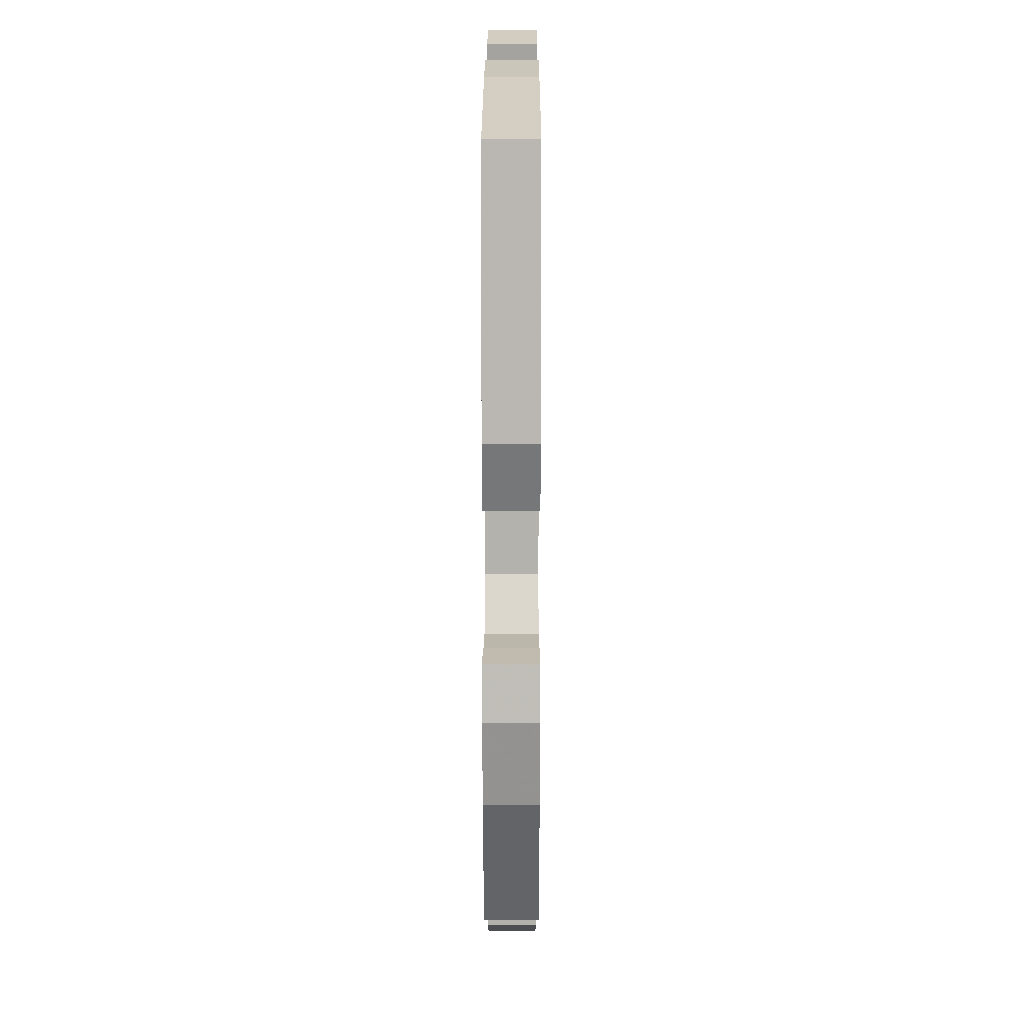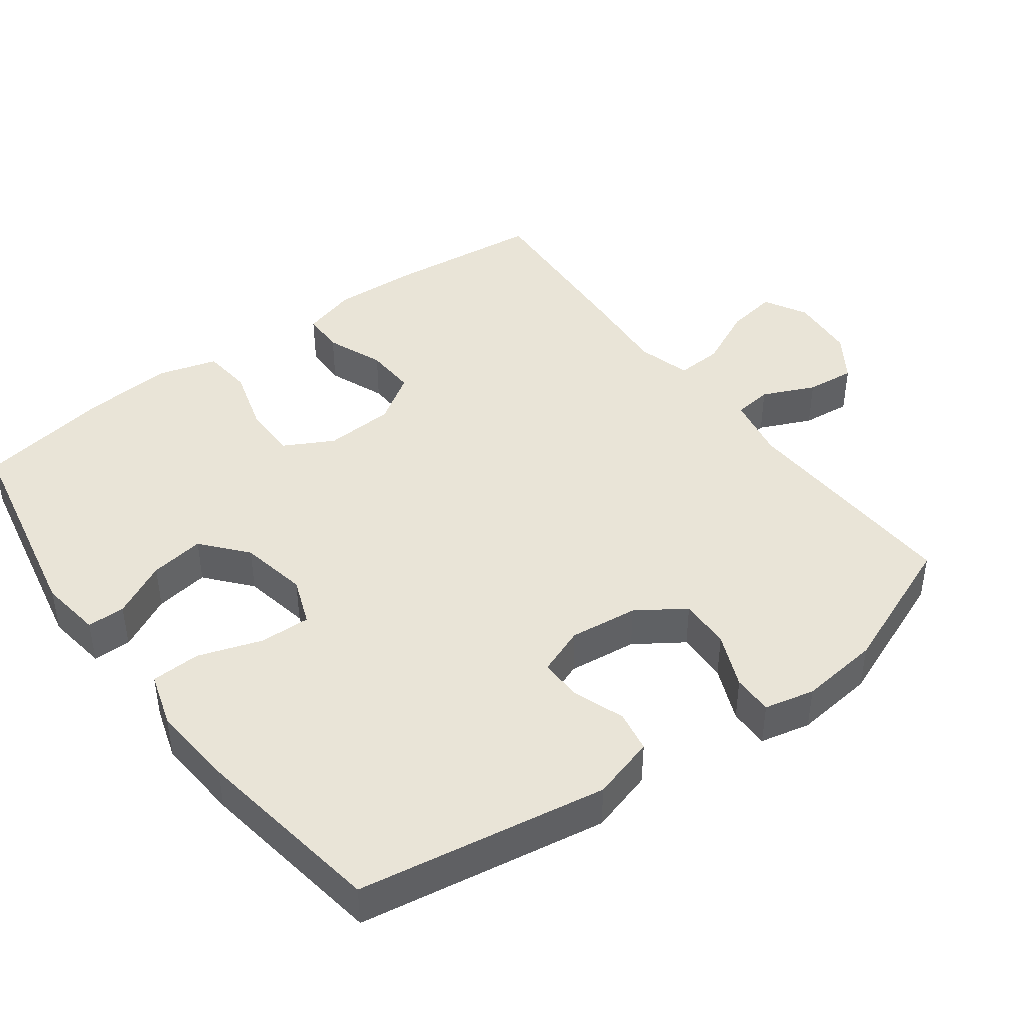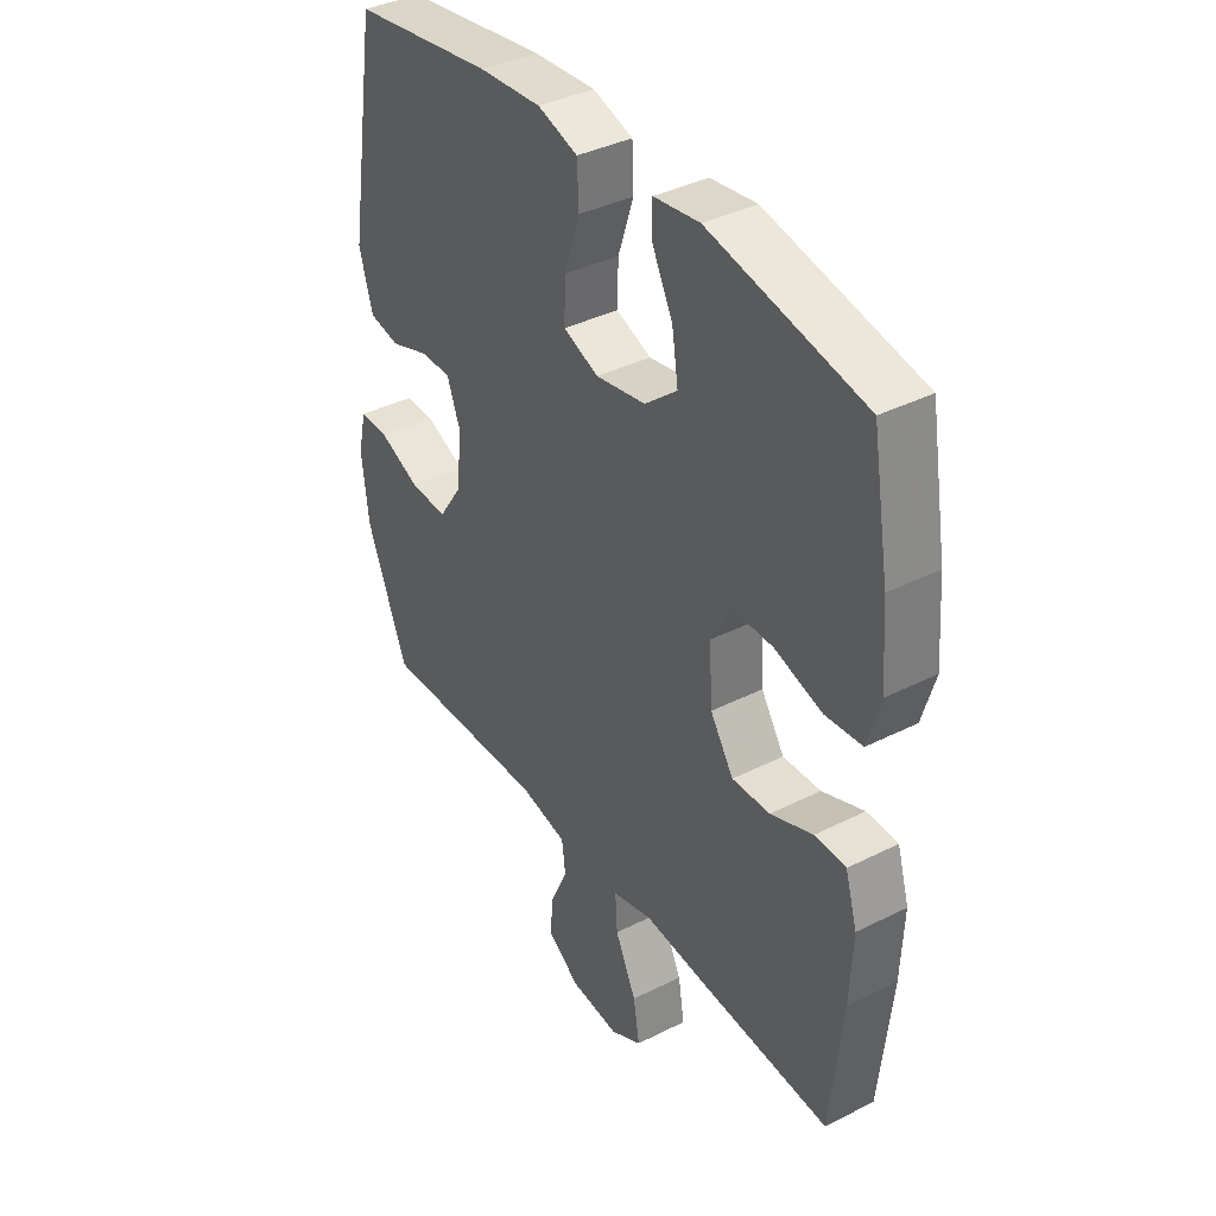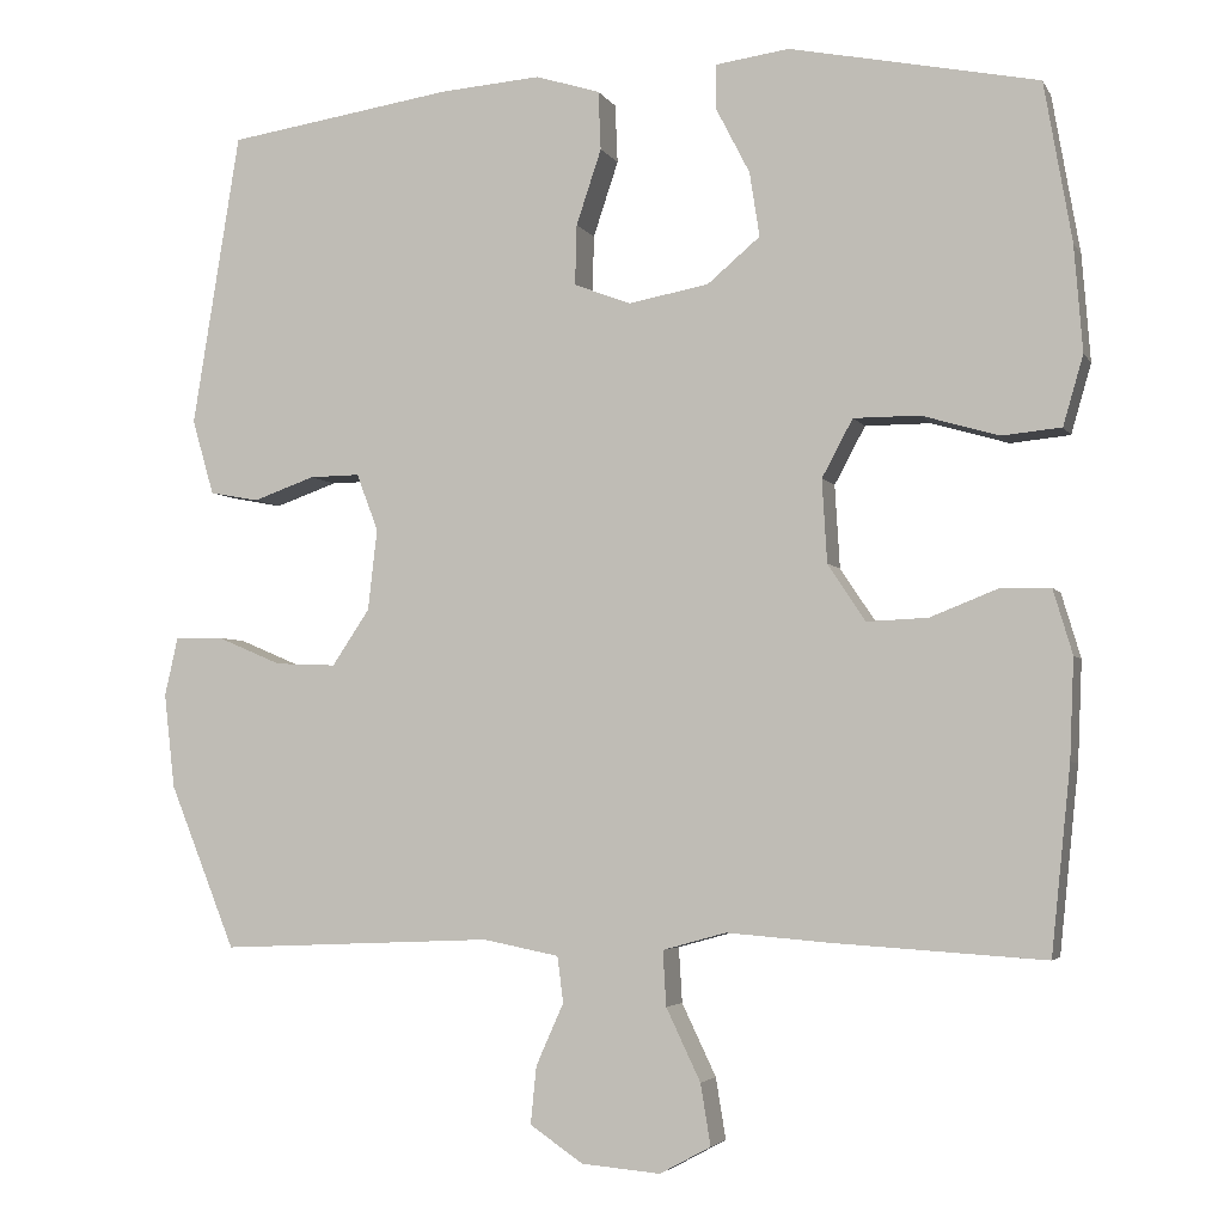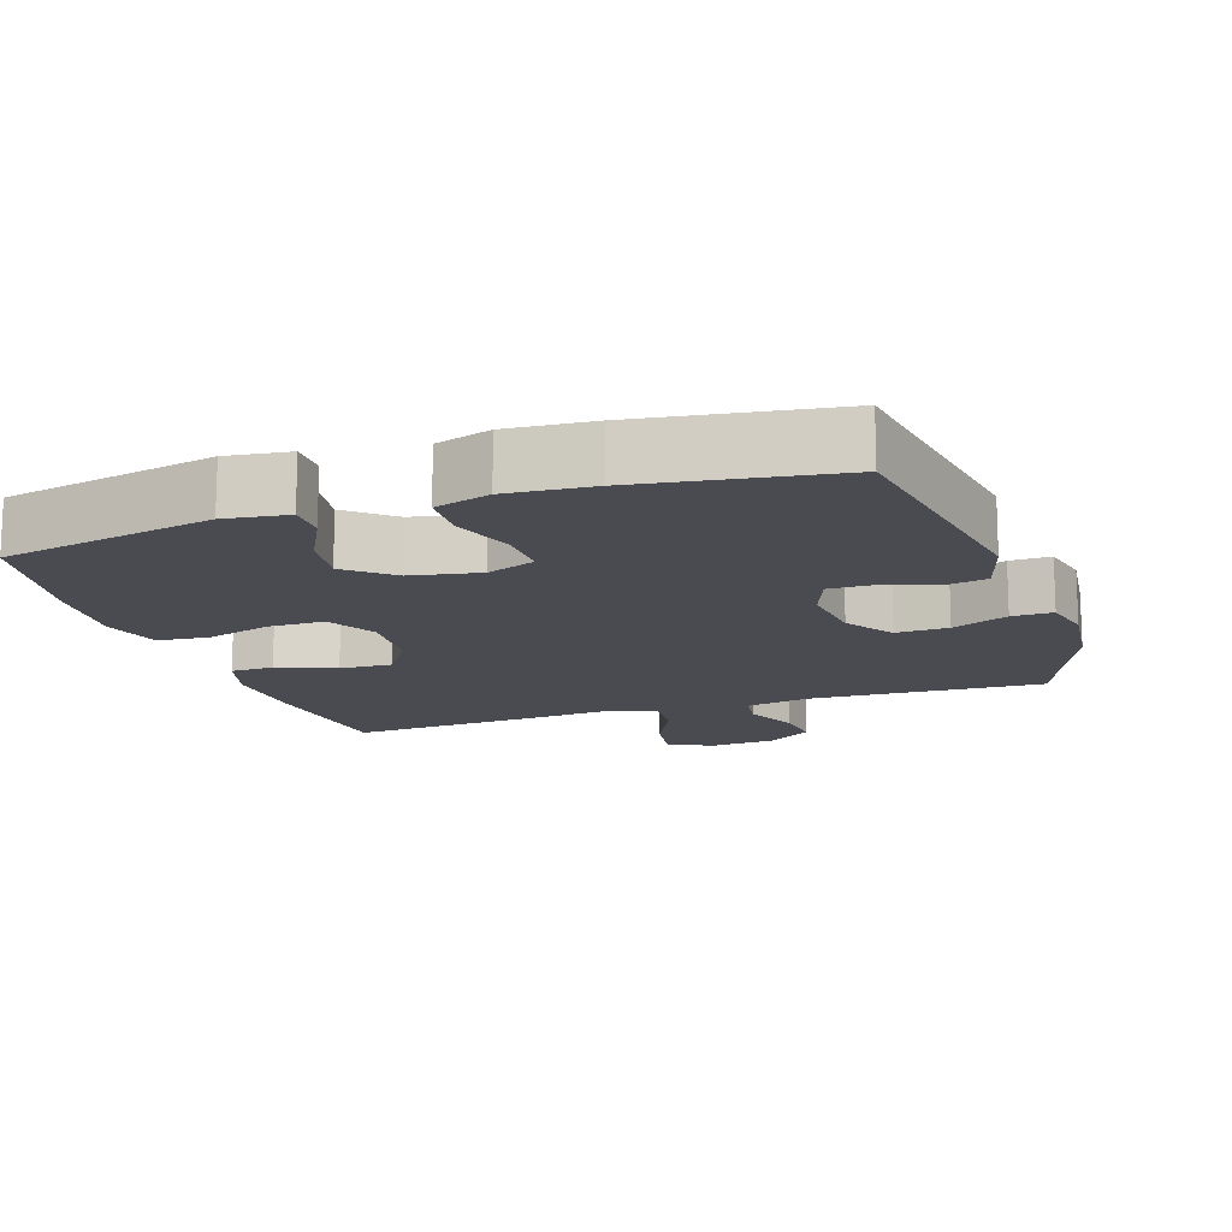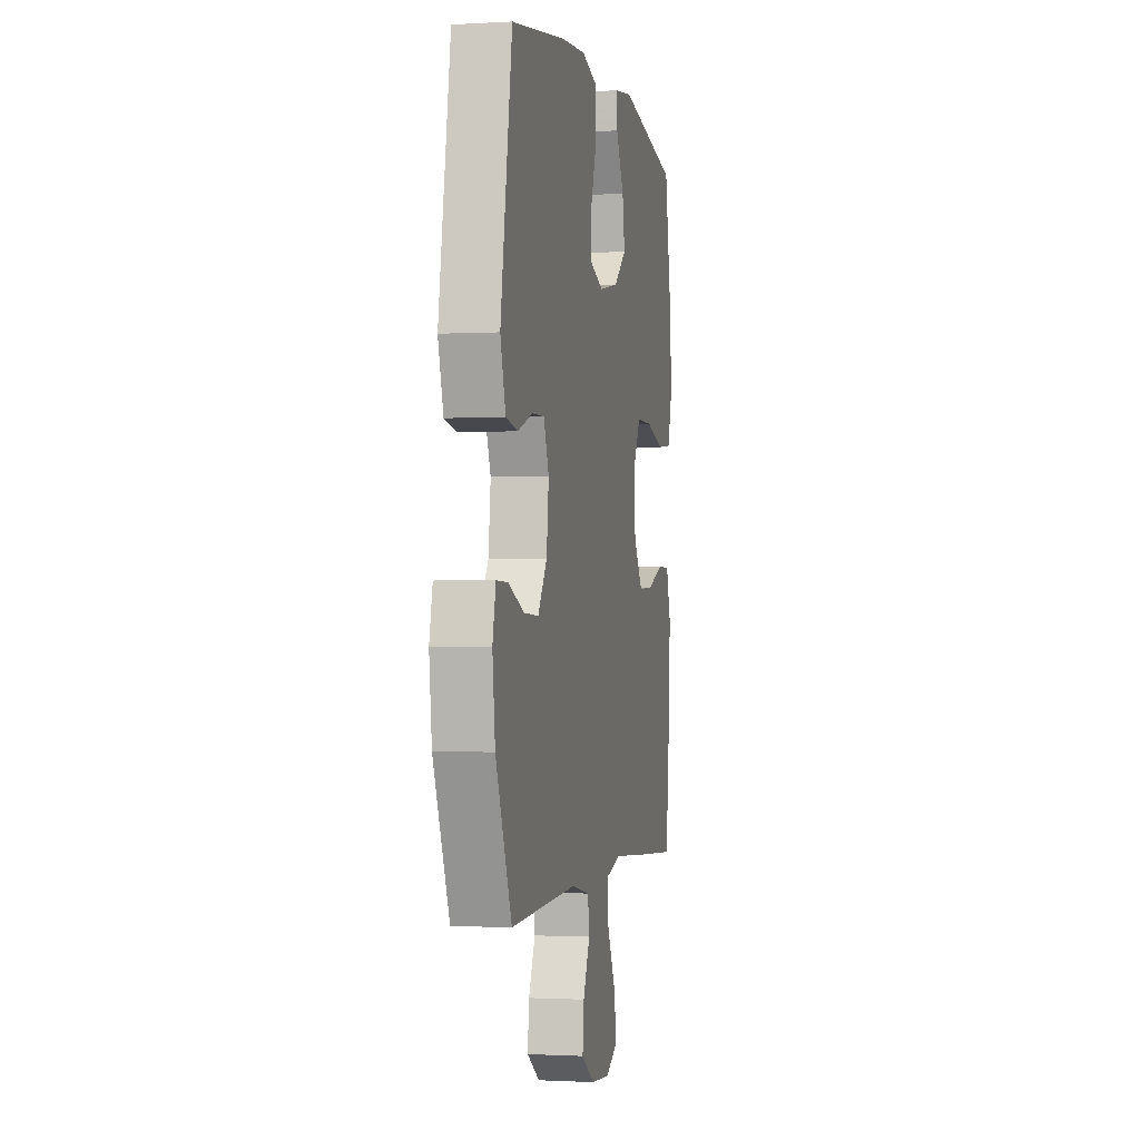
<metadata>
{"format":"obj","ext":"obj","renderer":"f3d","projection":"perspective","resolution":1024,"background":"white","views":[{"elev":16.9,"azim":90.1,"up":"+Z"},{"elev":43.1,"azim":53.4,"up":"+Y"},{"elev":38.4,"azim":-122.5,"up":"+Z"},{"elev":-3.9,"azim":-163.2,"up":"+Z"},{"elev":-14.4,"azim":18.6,"up":"+Y"},{"elev":-1.3,"azim":101.9,"up":"+Z"}]}
</metadata>
<code>
v 0.5 0.07 -0.5
v 0.172 0.07 -0.486
v 0.081 0.07 -0.504
v 0.074 0.07 -0.559
v 0.107 0.07 -0.633
v 0.114 0.07 -0.702
v 0.05 0.07 -0.745
v -0.044 0.07 -0.753
v -0.105 0.07 -0.72
v -0.093 0.07 -0.647
v -0.052 0.07 -0.561
v -0.048 0.07 -0.495
v -0.124 0.07 -0.474
v -0.248 0.07 -0.484
v -0.5 0.07 -0.5
v -0.523 0.07 -0.278
v -0.528 0.07 -0.159
v -0.505 0.07 -0.082
v -0.445 0.07 -0.081
v -0.364 0.07 -0.113
v -0.291 0.07 -0.116
v -0.246 0.07 -0.048
v -0.24 0.07 0.051
v -0.277 0.07 0.12
v -0.356 0.07 0.12
v -0.448 0.07 0.093
v -0.519 0.07 0.1
v -0.543 0.07 0.183
v -0.533 0.07 0.31
v -0.5 0.07 0.5
v -0.203 0.07 0.56
v -0.115 0.07 0.548
v -0.115 0.07 0.494
v -0.155 0.07 0.416
v -0.167 0.07 0.339
v -0.104 0.07 0.286
v -0.008 0.07 0.268
v 0.06 0.07 0.294
v 0.058 0.07 0.366
v 0.028 0.07 0.456
v 0.031 0.07 0.526
v 0.108 0.07 0.55
v 0.228 0.07 0.541
v 0.5 0.07 0.5
v 0.557 0.07 0.149
v 0.531 0.07 0.059
v 0.472 0.07 0.048
v 0.398 0.07 0.074
v 0.338 0.07 0.075
v 0.312 0.07 0.007
v 0.323 0.07 -0.09
v 0.368 0.07 -0.157
v 0.441 0.07 -0.154
v 0.519 0.07 -0.121
v 0.576 0.07 -0.12
v 0.592 0.07 -0.191
v 0.579 0.07 -0.304
v 0.5 0 -0.5
v 0.172 0 -0.486
v 0.081 0 -0.504
v 0.074 0 -0.559
v 0.107 0 -0.633
v 0.114 0 -0.702
v 0.05 0 -0.745
v -0.044 0 -0.753
v -0.105 0 -0.72
v -0.093 0 -0.647
v -0.052 0 -0.561
v -0.048 0 -0.495
v -0.124 0 -0.474
v -0.248 0 -0.484
v -0.5 0 -0.5
v -0.523 0 -0.278
v -0.528 0 -0.159
v -0.505 0 -0.082
v -0.445 0 -0.081
v -0.364 0 -0.113
v -0.291 0 -0.116
v -0.246 0 -0.048
v -0.24 0 0.051
v -0.277 0 0.12
v -0.356 0 0.12
v -0.448 0 0.093
v -0.519 0 0.1
v -0.543 0 0.183
v -0.533 0 0.31
v -0.5 0 0.5
v -0.203 0 0.56
v -0.115 0 0.548
v -0.115 0 0.494
v -0.155 0 0.416
v -0.167 0 0.339
v -0.104 0 0.286
v -0.008 0 0.268
v 0.06 0 0.294
v 0.058 0 0.366
v 0.028 0 0.456
v 0.031 0 0.526
v 0.108 0 0.55
v 0.228 0 0.541
v 0.5 0 0.5
v 0.557 0 0.149
v 0.531 0 0.059
v 0.472 0 0.048
v 0.398 0 0.074
v 0.338 0 0.075
v 0.312 0 0.007
v 0.323 0 -0.09
v 0.368 0 -0.157
v 0.441 0 -0.154
v 0.519 0 -0.121
v 0.576 0 -0.12
v 0.592 0 -0.191
v 0.579 0 -0.304
f 56 57 1 2
f 53 54 55 56
f 52 53 56 2
f 51 52 2 3
f 50 51 3
f 49 50 3
f 45 46 47 48
f 45 48 49
f 44 45 49
f 43 44 49 3
f 39 40 41 42
f 38 39 42 43
f 31 32 33 34
f 31 34 35
f 30 31 35
f 29 30 35 36
f 25 26 27 28
f 24 25 28 29
f 17 18 19 20
f 17 20 21
f 16 17 21
f 13 14 15 16
f 12 13 16 21
f 8 9 10 11
f 8 11 12
f 7 8 12
f 4 5 6 7
f 3 4 7 12
f 38 43 3 12
f 24 29 36 37
f 23 24 37 38
f 22 23 38 12
f 12 21 22
f 59 58 114 113
f 113 112 111 110
f 59 113 110 109
f 60 59 109 108
f 60 108 107
f 60 107 106
f 105 104 103 102
f 106 105 102
f 106 102 101
f 60 106 101 100
f 99 98 97 96
f 100 99 96 95
f 91 90 89 88
f 92 91 88
f 92 88 87
f 93 92 87 86
f 85 84 83 82
f 86 85 82 81
f 77 76 75 74
f 78 77 74
f 78 74 73
f 73 72 71 70
f 78 73 70 69
f 68 67 66 65
f 69 68 65
f 69 65 64
f 64 63 62 61
f 69 64 61 60
f 69 60 100 95
f 94 93 86 81
f 95 94 81 80
f 69 95 80 79
f 79 78 69
f 1 58 59 2
f 2 59 60 3
f 3 60 61 4
f 4 61 62 5
f 5 62 63 6
f 6 63 64 7
f 7 64 65 8
f 8 65 66 9
f 9 66 67 10
f 10 67 68 11
f 11 68 69 12
f 12 69 70 13
f 13 70 71 14
f 14 71 72 15
f 15 72 73 16
f 16 73 74 17
f 17 74 75 18
f 18 75 76 19
f 19 76 77 20
f 20 77 78 21
f 21 78 79 22
f 22 79 80 23
f 23 80 81 24
f 24 81 82 25
f 25 82 83 26
f 26 83 84 27
f 27 84 85 28
f 28 85 86 29
f 29 86 87 30
f 30 87 88 31
f 31 88 89 32
f 32 89 90 33
f 33 90 91 34
f 34 91 92 35
f 35 92 93 36
f 36 93 94 37
f 37 94 95 38
f 38 95 96 39
f 39 96 97 40
f 40 97 98 41
f 41 98 99 42
f 42 99 100 43
f 43 100 101 44
f 44 101 102 45
f 45 102 103 46
f 46 103 104 47
f 47 104 105 48
f 48 105 106 49
f 49 106 107 50
f 50 107 108 51
f 51 108 109 52
f 52 109 110 53
f 53 110 111 54
f 54 111 112 55
f 55 112 113 56
f 56 113 114 57
f 57 114 58 1

</code>
